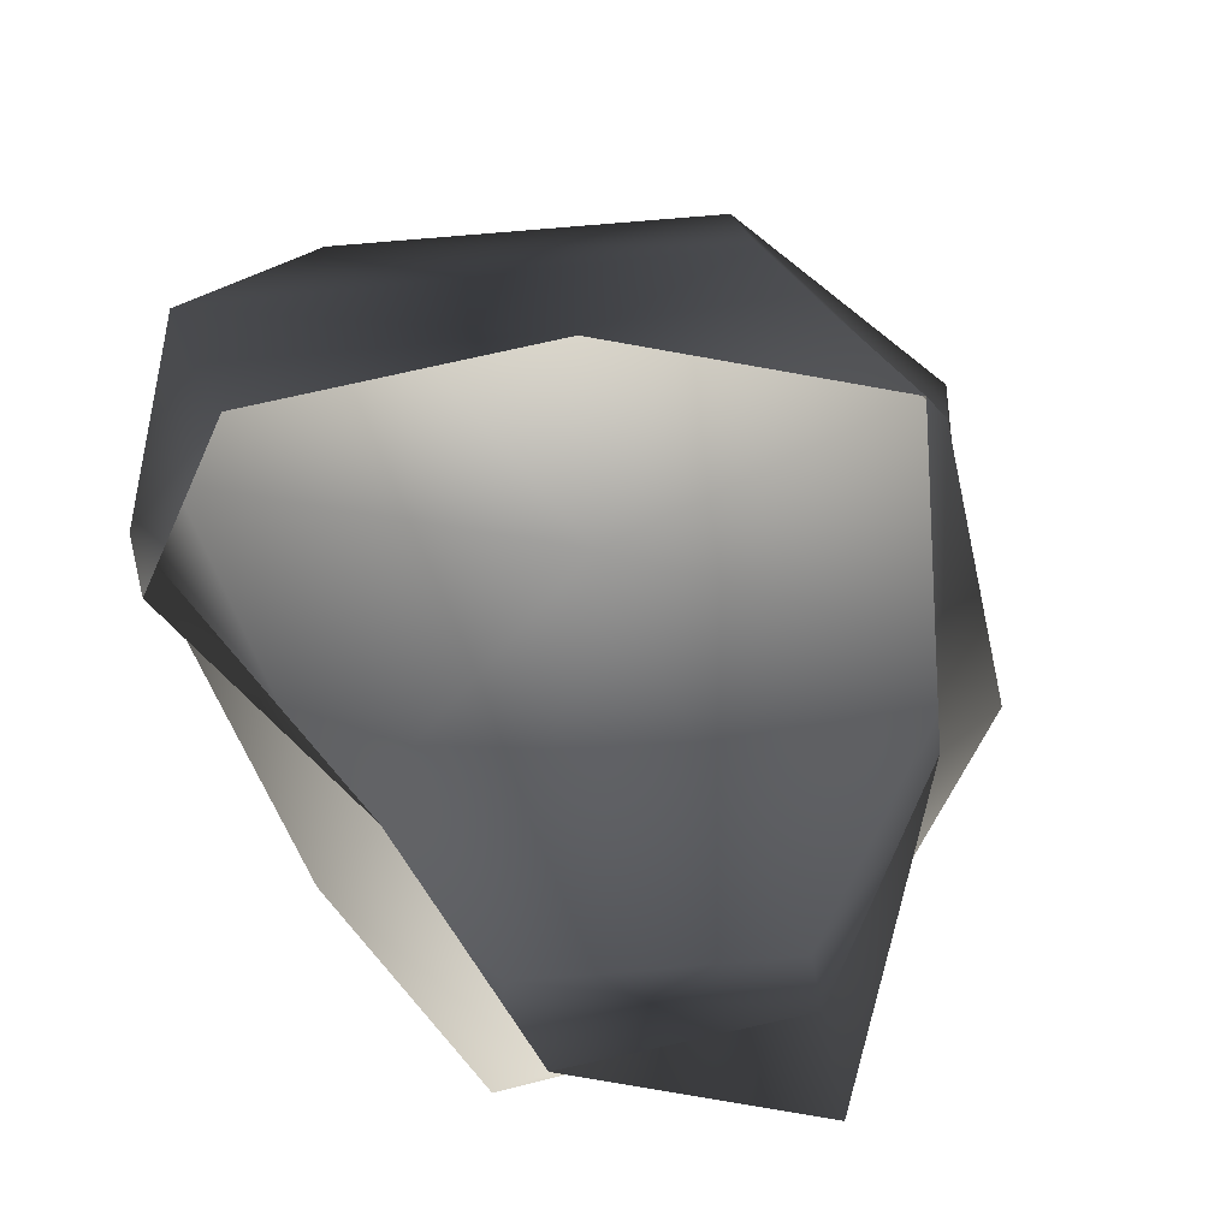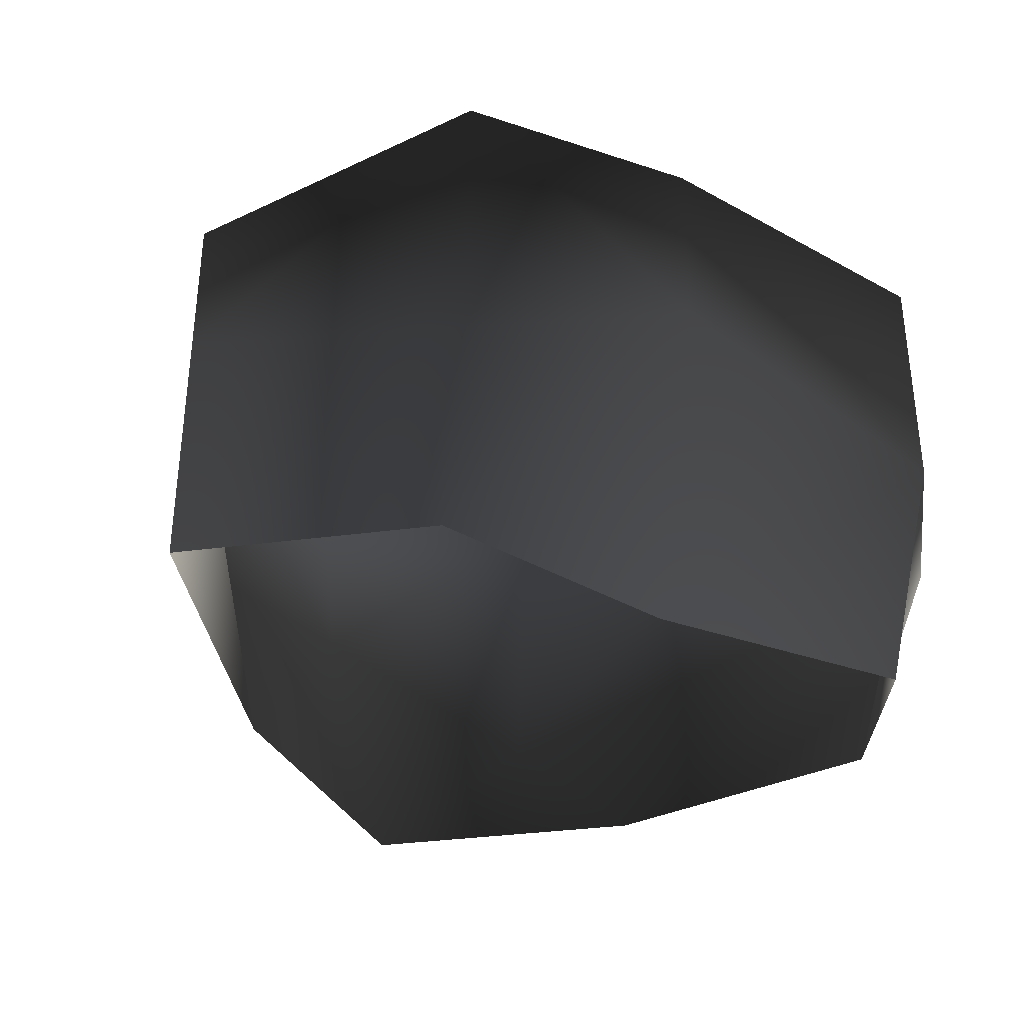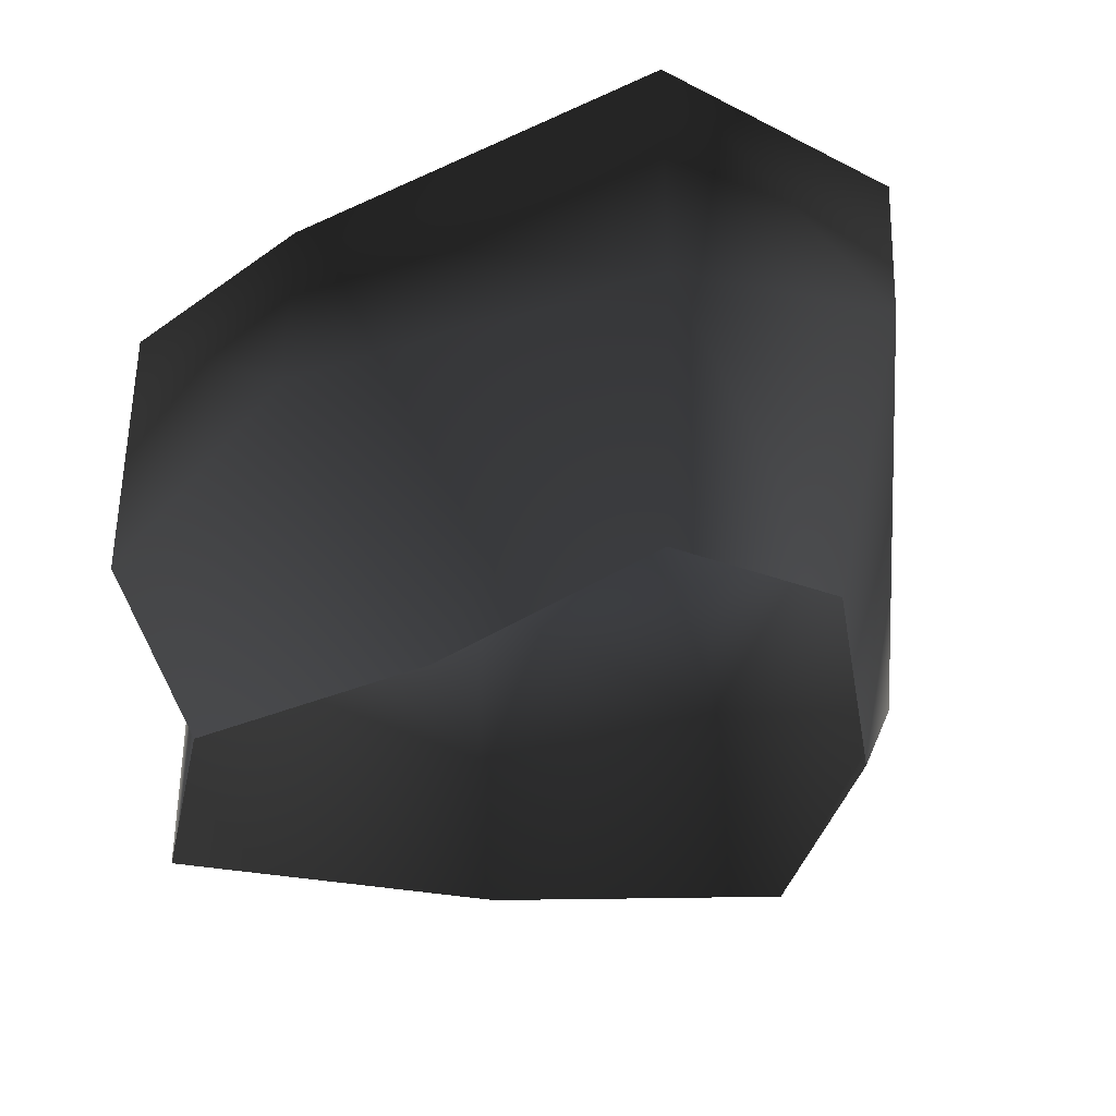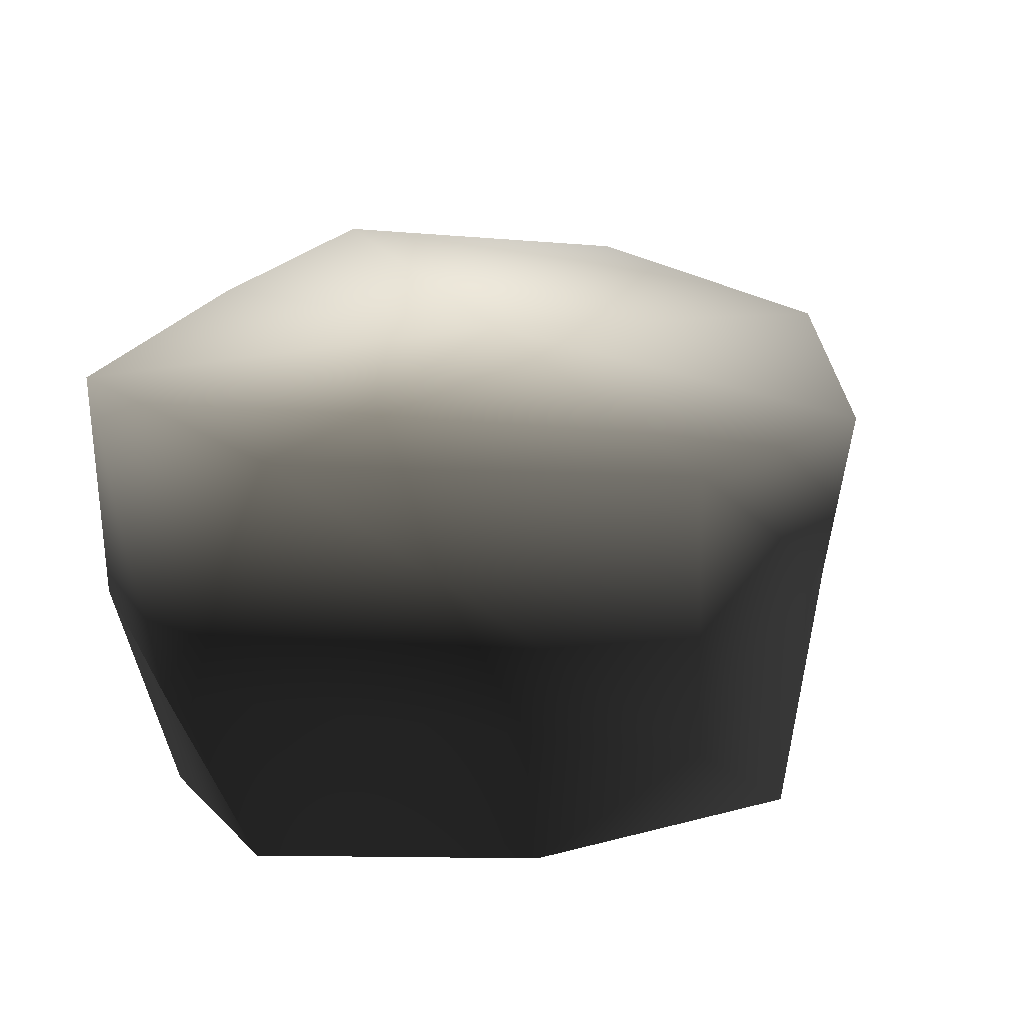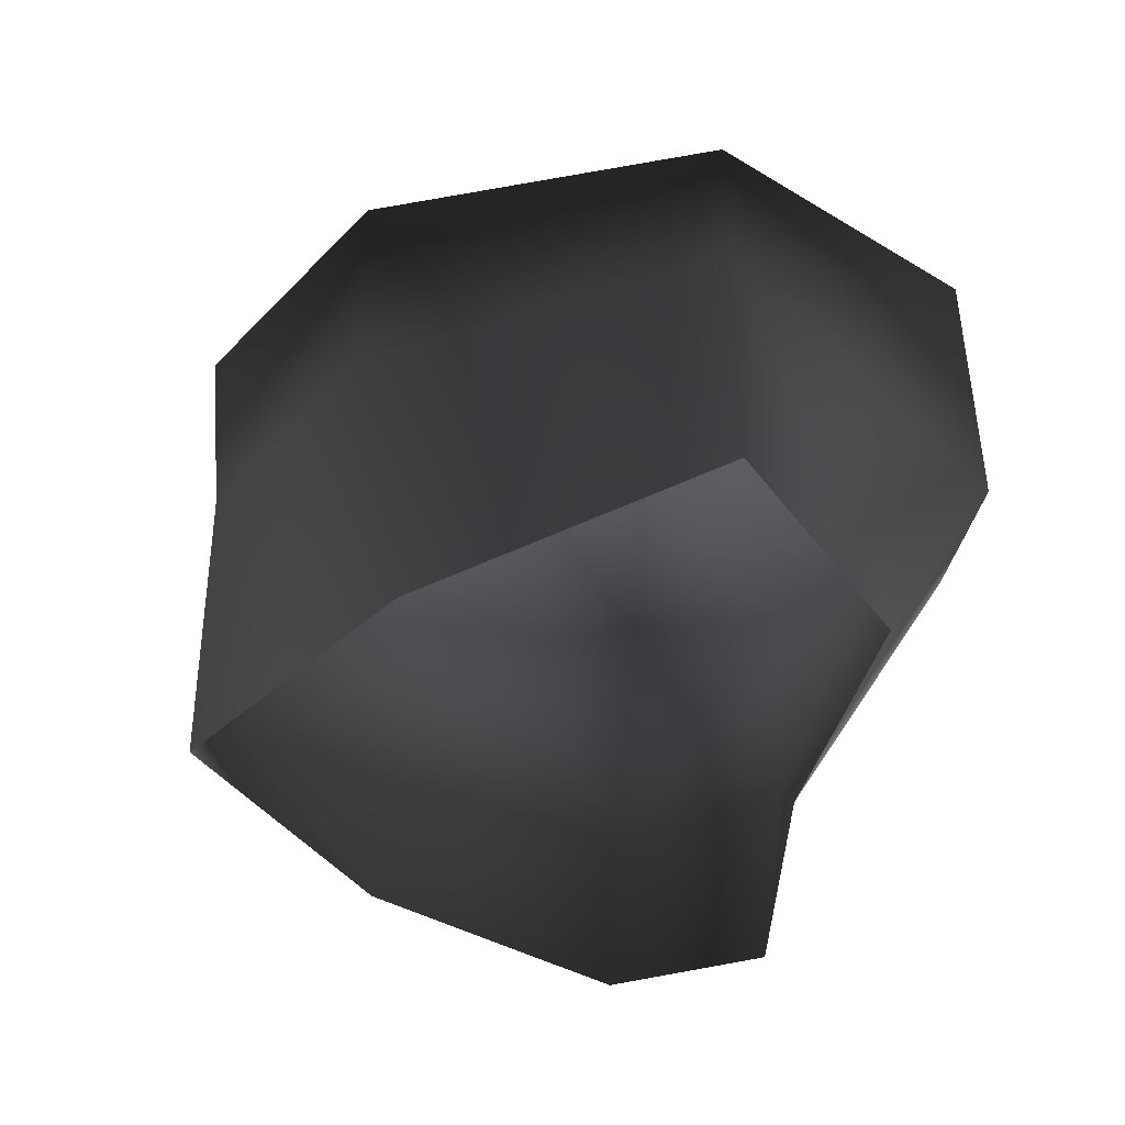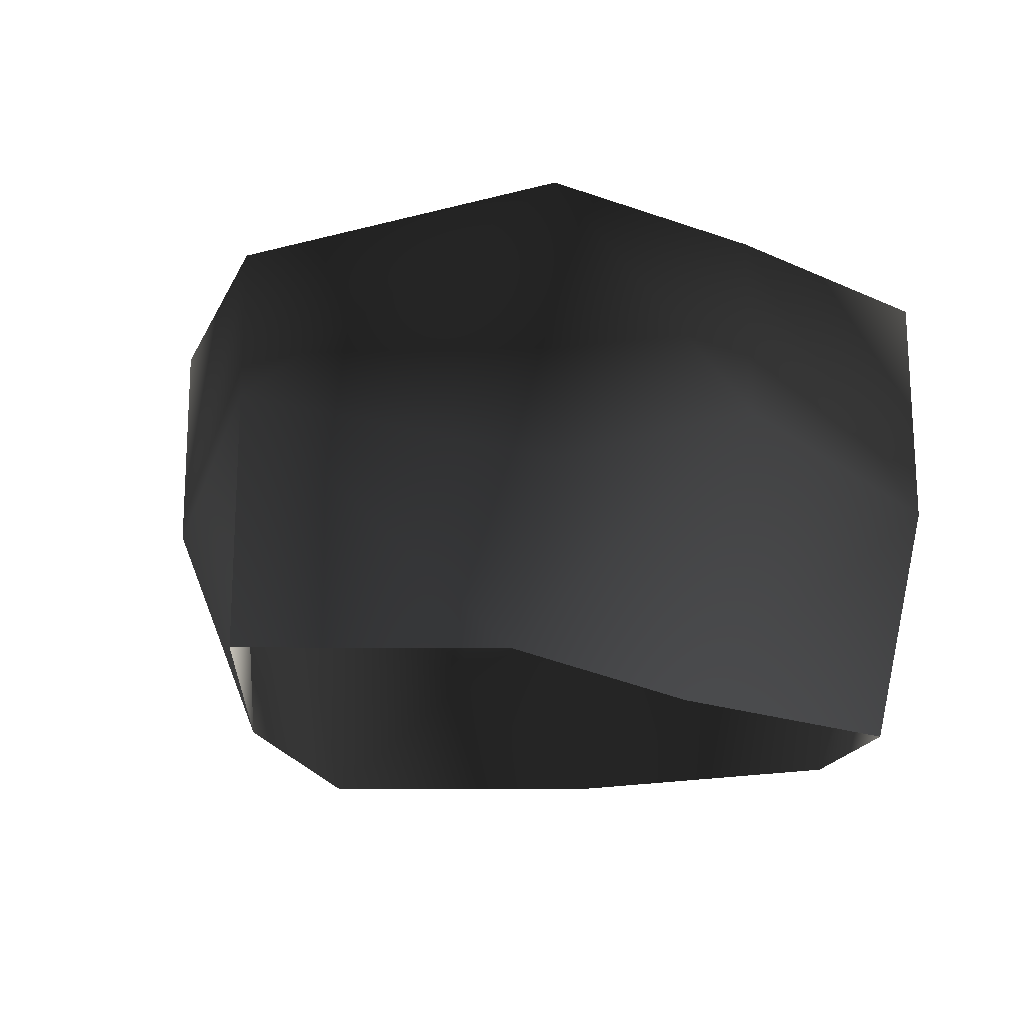
<metadata>
{"format":"obj","ext":"obj","renderer":"f3d","projection":"perspective","resolution":1024,"background":"white","views":[{"elev":-76.5,"azim":-62.8,"up":"+Y"},{"elev":-34.9,"azim":137.4,"up":"+Y"},{"elev":-34.4,"azim":-154.9,"up":"+Y"},{"elev":29.2,"azim":-74.0,"up":"+Y"},{"elev":-41.9,"azim":70.4,"up":"+Y"},{"elev":-19.1,"azim":126.9,"up":"+Y"}]}
</metadata>
<code>
v -1.771 17.07 35.22
v -21.37 20.29 26
v -1.771 21.51 3.8
v -33.77 23.2 -4.414
v 18.8 16.94 27.81
v 35.61 14.38 4.655
v -22.46 22.49 -24.67
v 8.506 17.07 -25.64
v 26.9 16.94 -19.59
v -20.95 -5.766 26.7
v -2.221 2.272 33.55
v -8.37 -18.22 32.14
v -22.5 -18.22 13.51
v 14.24 -18.22 22.33
v 18.8 -0.4099 27.68
v -21.37 20.29 26
v -1.771 17.07 35.22
v 18.8 16.94 27.81
v 14.24 -18.22 22.33
v 18.8 -0.4099 27.68
v 35.61 2.272 4.655
v 35.61 -18.22 4.655
v 22.72 -18.22 -12.23
v 26.9 -5.777 -19.59
v 35.61 14.38 4.655
v 18.8 16.94 27.81
v 26.9 16.94 -19.59
v 8.506 2.272 -25.64
v 1.214 -18.22 -14.1
v 22.72 -18.22 -12.23
v 26.9 -5.777 -19.59
v -22.46 2.272 -24.67
v -20.12 -18.22 -20.72
v 26.9 16.94 -19.59
v 8.506 17.07 -25.64
v -22.46 22.49 -24.67
v -22.46 2.272 -24.67
v -28.78 -18.22 -9.804
v -20.12 -18.22 -20.72
v -35.71 2.272 -13.7
v -20.95 -5.766 26.7
v -22.5 -18.22 13.51
v -35.71 2.272 -13.7
v -28.78 -18.22 -9.804
v -33.77 23.2 -4.414
v -22.46 22.49 -24.67
v -22.46 2.272 -24.67
v -21.37 20.29 26
g Rock_LOD1_11958_168
f 1 3 2
f 2 3 4
f 5 3 1
f 3 5 6
f 3 7 4
f 7 3 8
f 6 9 3
f 3 9 8
f 10 12 11
f 12 10 13
f 14 11 12
f 11 14 15
f 11 16 10
f 16 11 17
f 17 11 18
f 18 11 15
f 19 21 20
f 21 19 22
f 21 22 23
f 21 23 24
f 25 20 21
f 20 25 26
f 21 27 25
f 27 21 24
f 28 30 29
f 30 28 31
f 29 32 28
f 32 29 33
f 28 34 31
f 34 28 35
f 28 32 35
f 36 35 32
f 37 39 38
f 38 40 37
f 41 43 42
f 42 43 44
f 41 45 43
f 45 46 43
f 43 46 47
f 45 41 48

</code>
